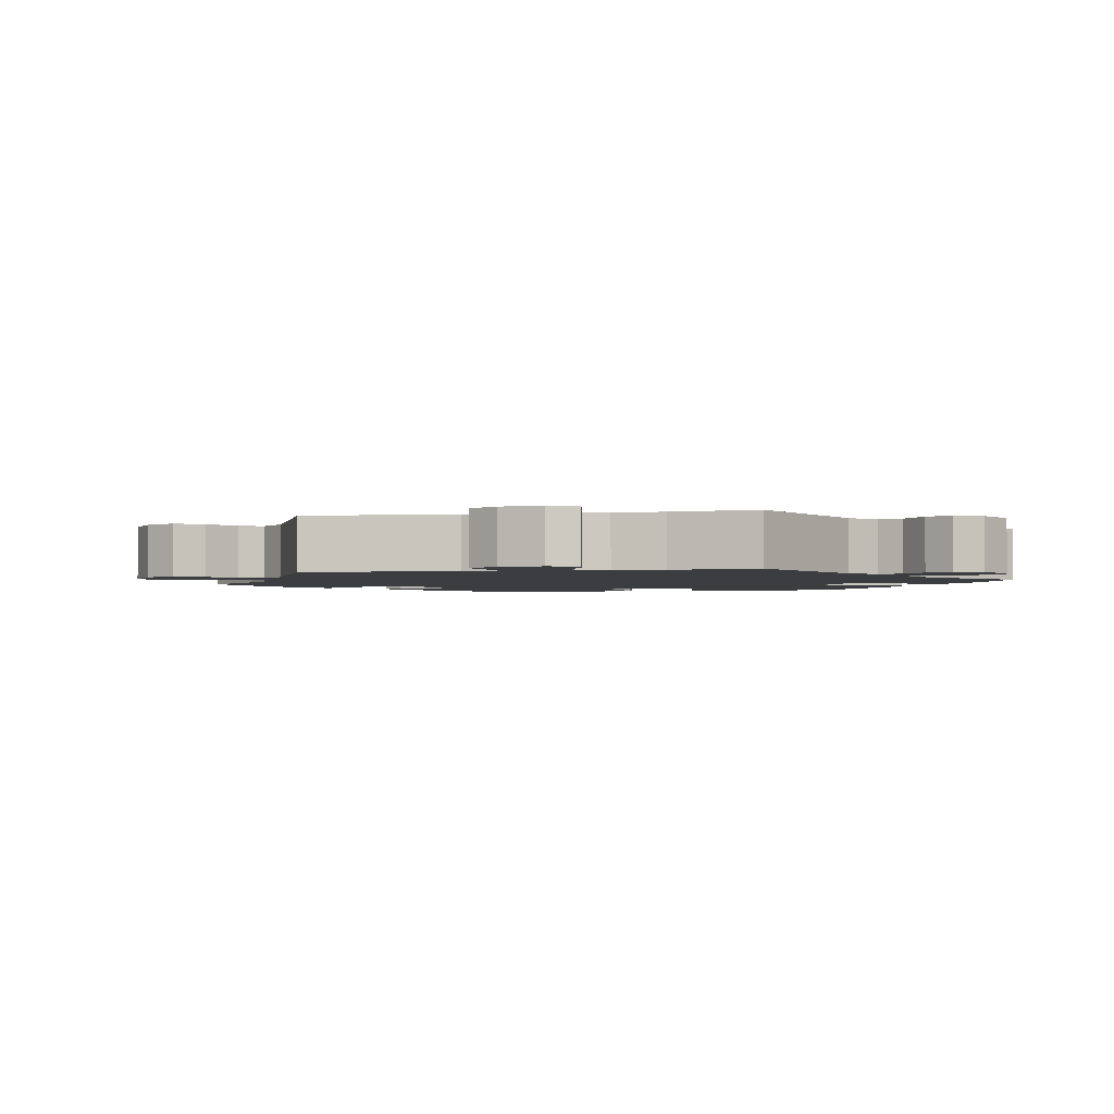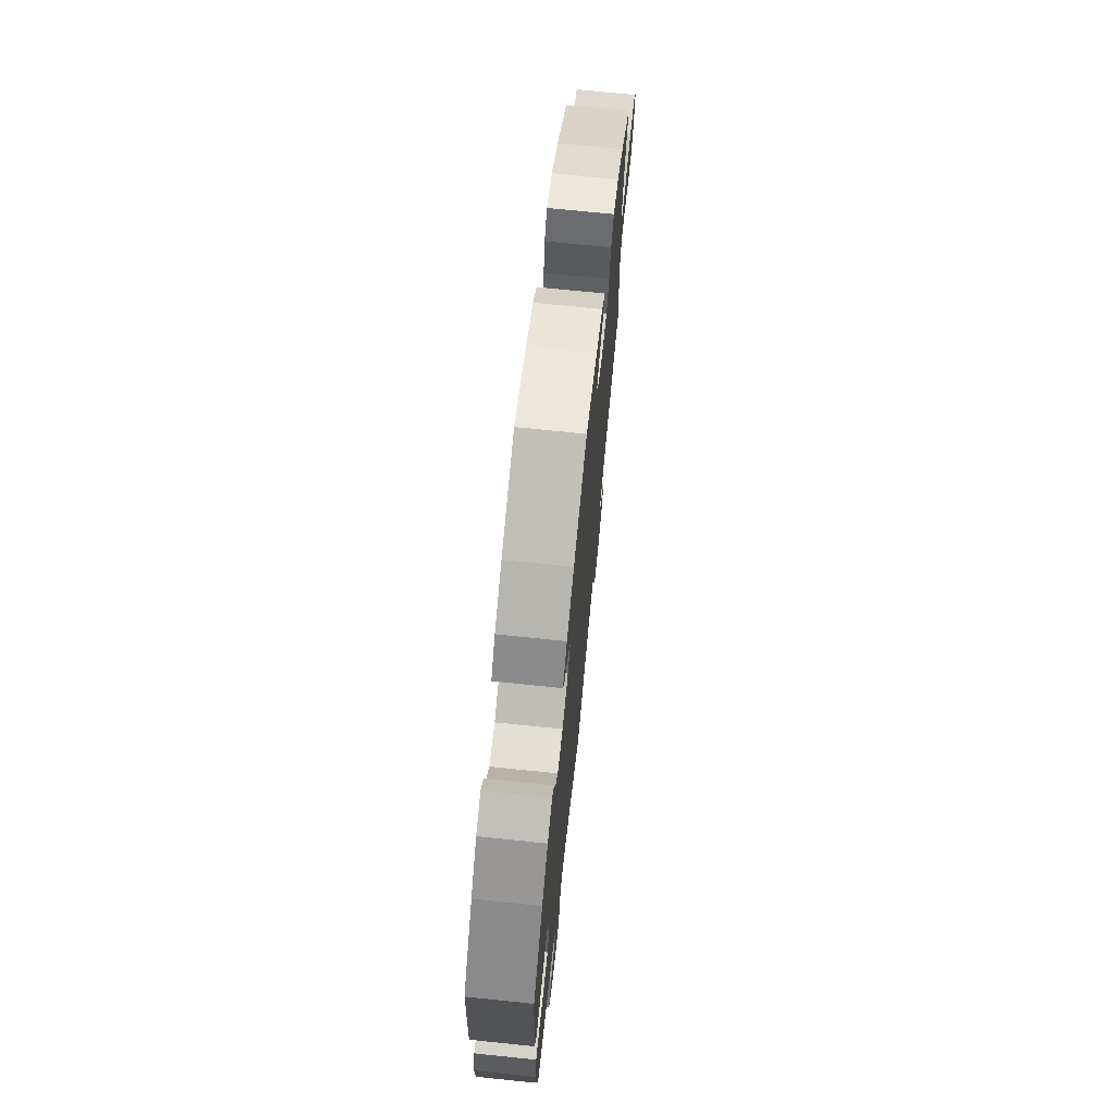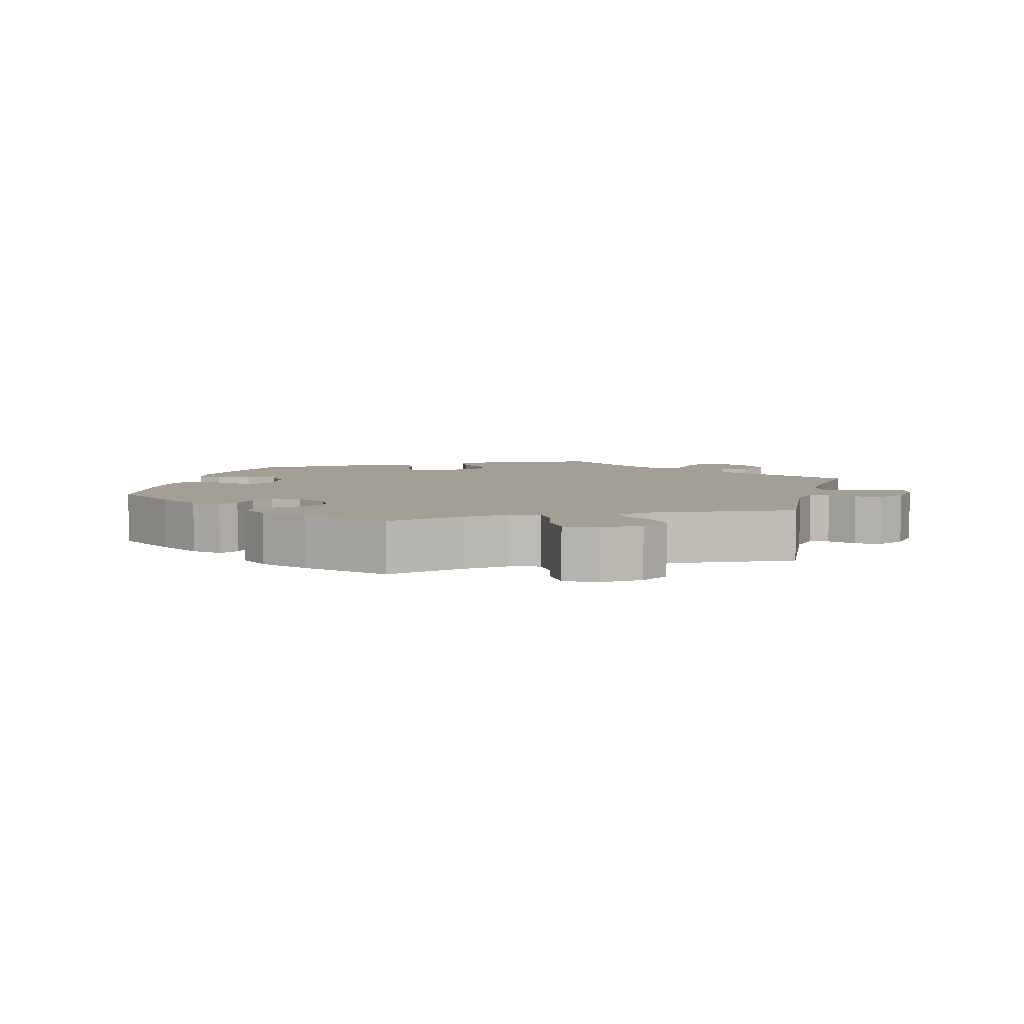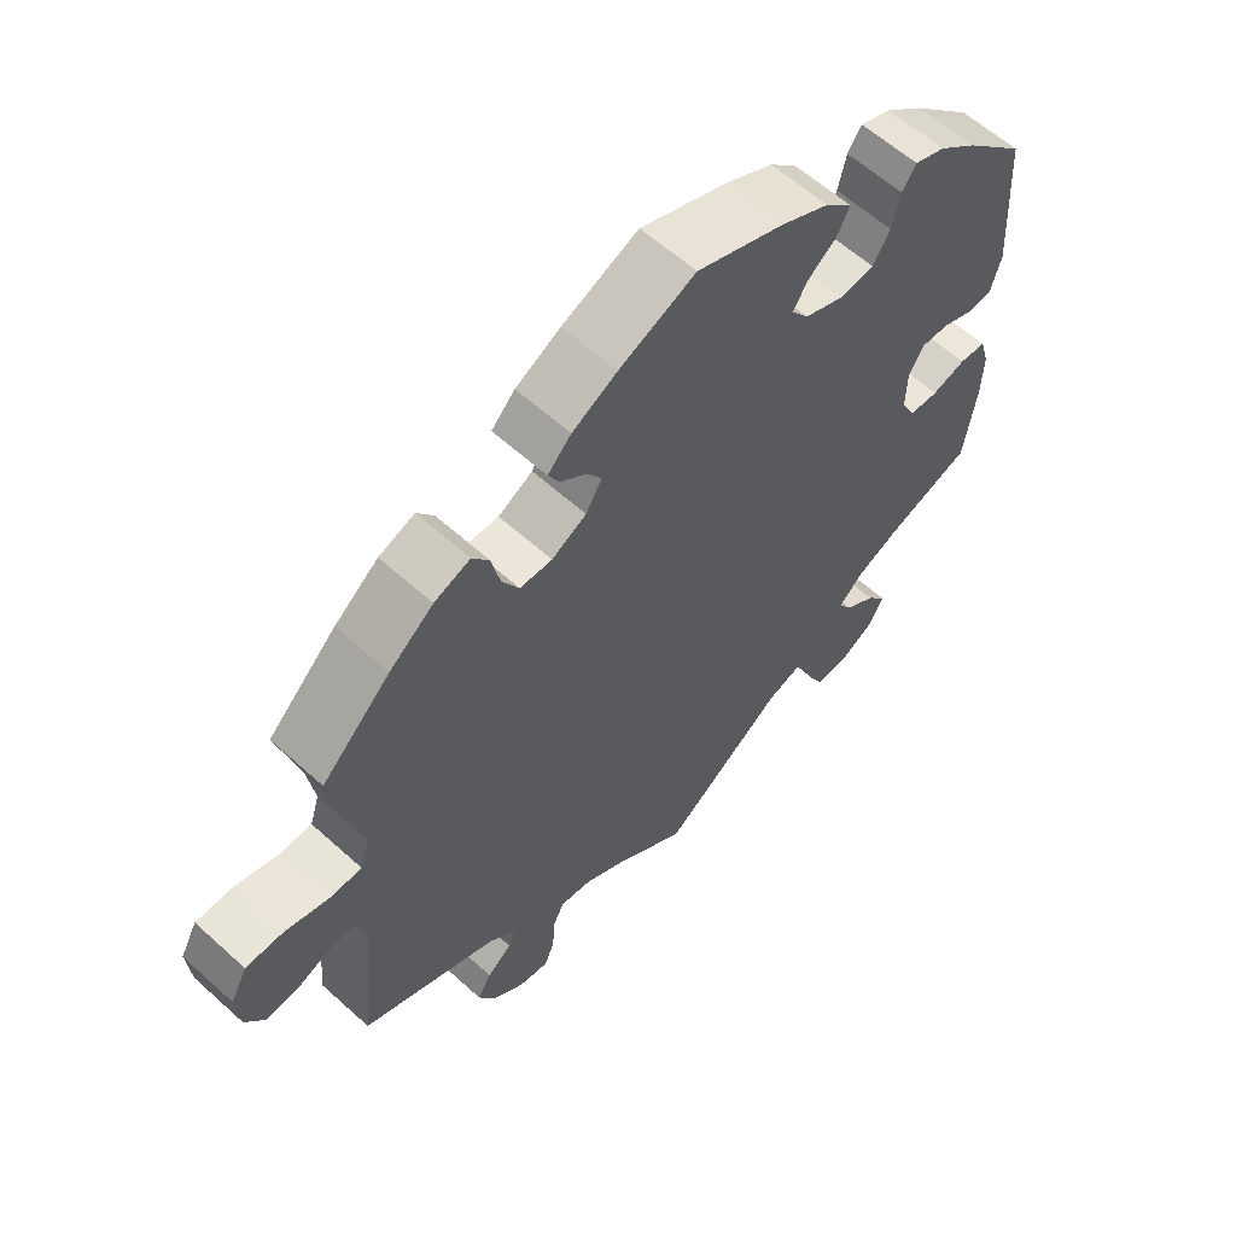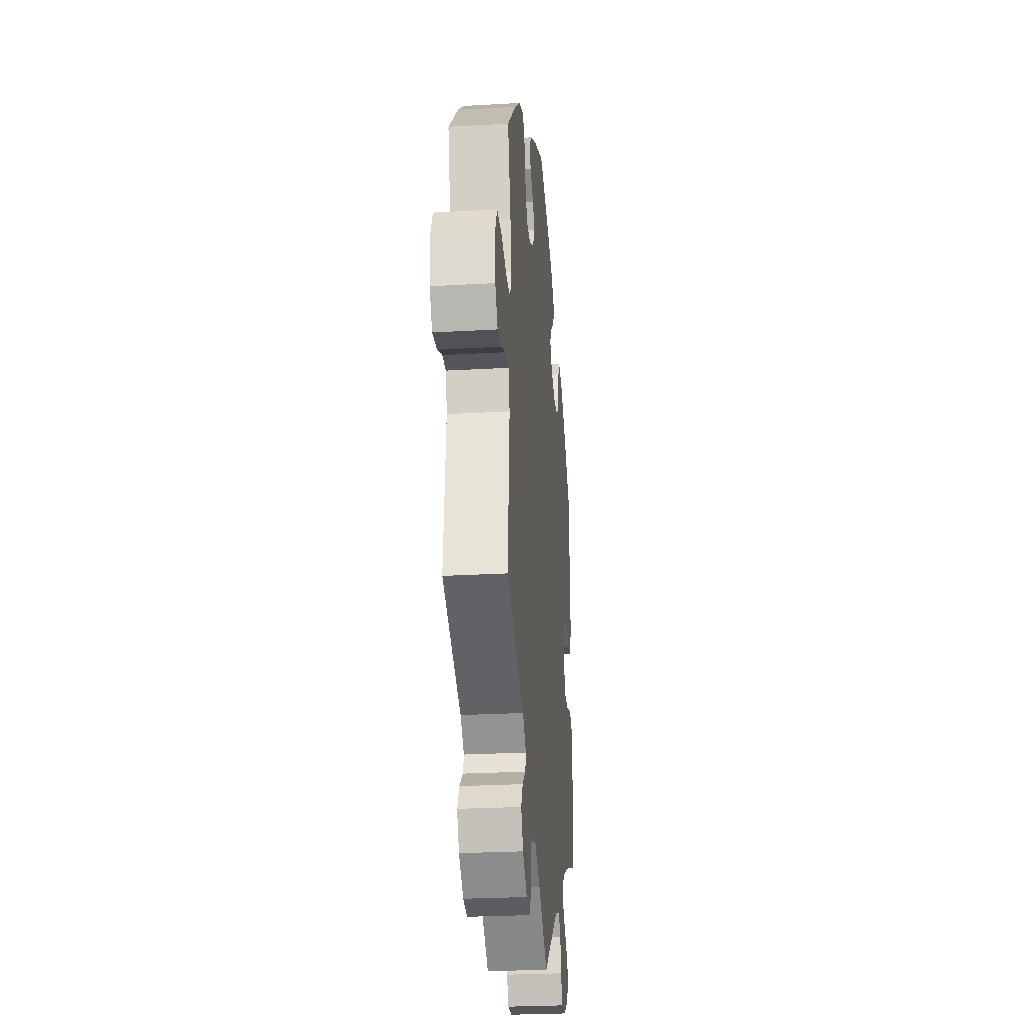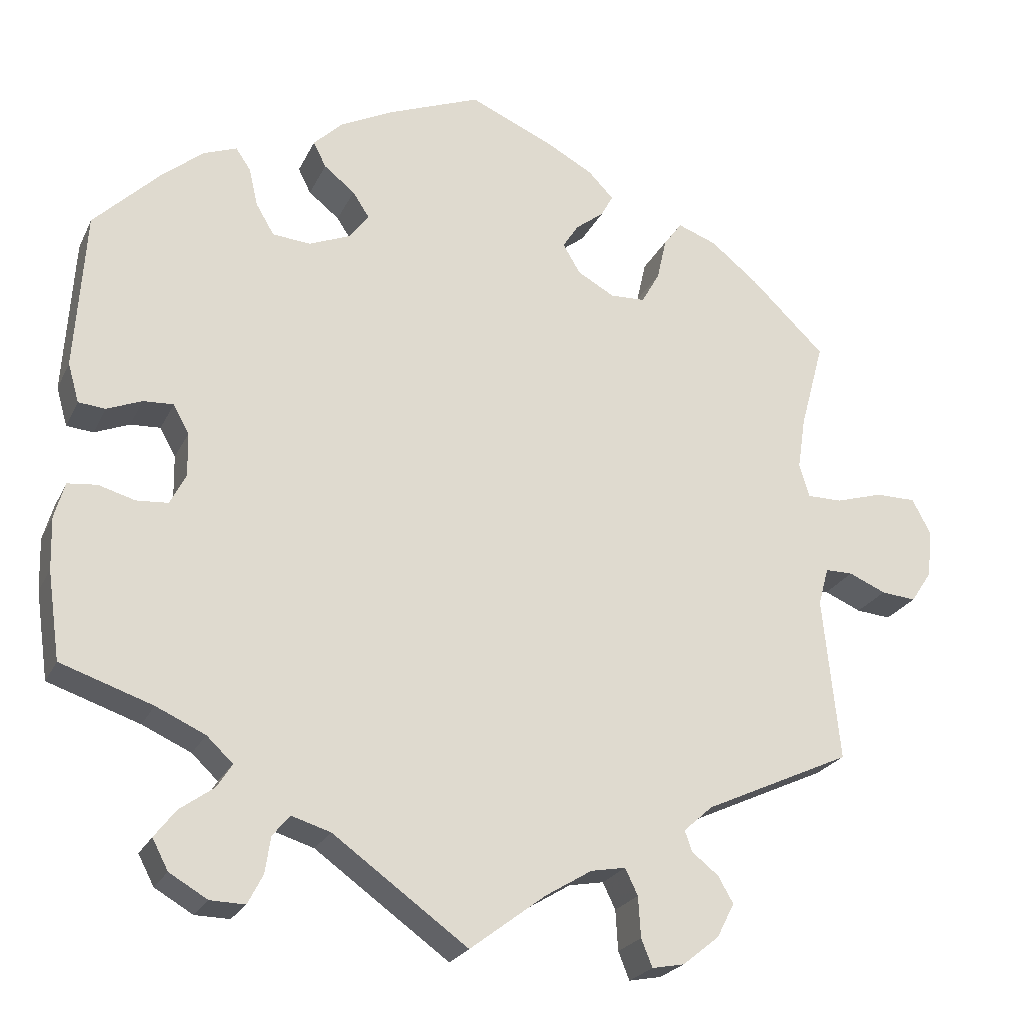
<metadata>
{"format":"obj","ext":"obj","renderer":"f3d","projection":"perspective","resolution":1024,"background":"white","views":[{"elev":-2.3,"azim":161.5,"up":"+Y"},{"elev":71.5,"azim":-84.1,"up":"+Z"},{"elev":5.4,"azim":74.6,"up":"+Y"},{"elev":60.3,"azim":132.8,"up":"+Z"},{"elev":-26.1,"azim":95.2,"up":"+Z"},{"elev":-23.6,"azim":-20.6,"up":"+Z"}]}
</metadata>
<code>
v 0.104 0.07 0.533
v 0.165 0.07 0.5
v 0.197 0.07 0.467
v 0.182 0.07 0.439
v 0.146 0.07 0.411
v 0.126 0.07 0.38
v 0.148 0.07 0.343
v 0.195 0.07 0.317
v 0.239 0.07 0.319
v 0.262 0.07 0.36
v 0.274 0.07 0.413
v 0.297 0.07 0.445
v 0.346 0.07 0.427
v 0.406 0.07 0.379
v 0.5 0.07 0.289
v 0.47 0.07 0.178
v 0.46 0.07 0.112
v 0.473 0.07 0.07
v 0.517 0.07 0.07
v 0.577 0.07 0.088
v 0.628 0.07 0.088
v 0.651 0.07 0.045
v 0.646 0.07 -0.016
v 0.619 0.07 -0.057
v 0.575 0.07 -0.053
v 0.528 0.07 -0.033
v 0.493 0.07 -0.033
v 0.48 0.07 -0.081
v 0.501 0.07 -0.288
v 0.315 0.07 -0.374
v 0.278 0.07 -0.407
v 0.287 0.07 -0.433
v 0.321 0.07 -0.46
v 0.34 0.07 -0.493
v 0.318 0.07 -0.536
v 0.272 0.07 -0.573
v 0.231 0.07 -0.581
v 0.217 0.07 -0.546
v 0.214 0.07 -0.495
v 0.198 0.07 -0.462
v 0.154 0.07 -0.47
v 0.095 0.07 -0.506
v 0 0.07 -0.578
v -0.17 0.07 -0.456
v -0.219 0.07 -0.441
v -0.241 0.07 -0.467
v -0.248 0.07 -0.513
v -0.267 0.07 -0.55
v -0.311 0.07 -0.549
v -0.359 0.07 -0.521
v -0.379 0.07 -0.483
v -0.352 0.07 -0.448
v -0.309 0.07 -0.417
v -0.29 0.07 -0.387
v -0.323 0.07 -0.356
v -0.385 0.07 -0.328
v -0.501 0.07 -0.289
v -0.517 0.07 -0.178
v -0.519 0.07 -0.112
v -0.506 0.07 -0.067
v -0.469 0.07 -0.063
v -0.423 0.07 -0.076
v -0.383 0.07 -0.073
v -0.363 0.07 -0.034
v -0.364 0.07 0.021
v -0.384 0.07 0.057
v -0.422 0.07 0.055
v -0.466 0.07 0.037
v -0.5 0.07 0.04
v -0.514 0.07 0.089
v -0.501 0.07 0.289
v -0.418 0.07 0.371
v -0.365 0.07 0.415
v -0.323 0.07 0.431
v -0.304 0.07 0.403
v -0.293 0.07 0.355
v -0.27 0.07 0.316
v -0.222 0.07 0.312
v -0.169 0.07 0.334
v -0.145 0.07 0.367
v -0.166 0.07 0.399
v -0.205 0.07 0.43
v -0.221 0.07 0.462
v -0.184 0.07 0.498
v -0.119 0.07 0.531
v 0 0.07 0.578
v 0.104 0 0.533
v 0.165 0 0.5
v 0.197 0 0.467
v 0.182 0 0.439
v 0.146 0 0.411
v 0.126 0 0.38
v 0.148 0 0.343
v 0.195 0 0.317
v 0.239 0 0.319
v 0.262 0 0.36
v 0.274 0 0.413
v 0.297 0 0.445
v 0.346 0 0.427
v 0.406 0 0.379
v 0.5 0 0.289
v 0.47 0 0.178
v 0.46 0 0.112
v 0.473 0 0.07
v 0.517 0 0.07
v 0.577 0 0.088
v 0.628 0 0.088
v 0.651 0 0.045
v 0.646 0 -0.016
v 0.619 0 -0.057
v 0.575 0 -0.053
v 0.528 0 -0.033
v 0.493 0 -0.033
v 0.48 0 -0.081
v 0.501 0 -0.288
v 0.315 0 -0.374
v 0.278 0 -0.407
v 0.287 0 -0.433
v 0.321 0 -0.46
v 0.34 0 -0.493
v 0.318 0 -0.536
v 0.272 0 -0.573
v 0.231 0 -0.581
v 0.217 0 -0.546
v 0.214 0 -0.495
v 0.198 0 -0.462
v 0.154 0 -0.47
v 0.095 0 -0.506
v 0 0 -0.578
v -0.17 0 -0.456
v -0.219 0 -0.441
v -0.241 0 -0.467
v -0.248 0 -0.513
v -0.267 0 -0.55
v -0.311 0 -0.549
v -0.359 0 -0.521
v -0.379 0 -0.483
v -0.352 0 -0.448
v -0.309 0 -0.417
v -0.29 0 -0.387
v -0.323 0 -0.356
v -0.385 0 -0.328
v -0.501 0 -0.289
v -0.517 0 -0.178
v -0.519 0 -0.112
v -0.506 0 -0.067
v -0.469 0 -0.063
v -0.423 0 -0.076
v -0.383 0 -0.073
v -0.363 0 -0.034
v -0.364 0 0.021
v -0.384 0 0.057
v -0.422 0 0.055
v -0.466 0 0.037
v -0.5 0 0.04
v -0.514 0 0.089
v -0.501 0 0.289
v -0.418 0 0.371
v -0.365 0 0.415
v -0.323 0 0.431
v -0.304 0 0.403
v -0.293 0 0.355
v -0.27 0 0.316
v -0.222 0 0.312
v -0.169 0 0.334
v -0.145 0 0.367
v -0.166 0 0.399
v -0.205 0 0.43
v -0.221 0 0.462
v -0.184 0 0.498
v -0.119 0 0.531
v 0 0 0.578
f 81 82 83 84
f 80 81 84 85
f 73 74 75 76
f 73 76 77
f 72 73 77
f 71 72 77
f 70 71 77 78
f 67 68 69 70
f 66 67 70 78
f 59 60 61 62
f 59 62 63
f 56 57 58 59
f 55 56 59 63
f 54 55 63 64
f 50 51 52 53
f 50 53 54
f 49 50 54
f 46 47 48 49
f 45 46 49 54
f 44 45 54 64
f 42 43 44 64
f 36 37 38 39
f 36 39 40
f 35 36 40
f 32 33 34 35
f 31 32 35 40
f 30 31 40 41
f 28 29 30
f 27 28 30 41
f 23 24 25 26
f 23 26 27
f 22 23 27
f 19 20 21 22
f 18 19 22 27
f 17 18 27 41
f 13 14 15 16
f 10 11 12 13
f 9 10 13 16
f 8 9 16 17
f 2 3 4 5
f 2 5 6
f 1 2 6
f 80 85 86 1
f 65 66 78 79
f 7 8 17 41
f 6 7 41 42
f 64 65 79 80
f 42 64 80
f 1 6 42 80
f 170 169 168 167
f 171 170 167 166
f 162 161 160 159
f 163 162 159
f 163 159 158
f 163 158 157
f 164 163 157 156
f 156 155 154 153
f 164 156 153 152
f 148 147 146 145
f 149 148 145
f 145 144 143 142
f 149 145 142 141
f 150 149 141 140
f 139 138 137 136
f 140 139 136
f 140 136 135
f 135 134 133 132
f 140 135 132 131
f 150 140 131 130
f 150 130 129 128
f 125 124 123 122
f 126 125 122
f 126 122 121
f 121 120 119 118
f 126 121 118 117
f 127 126 117 116
f 116 115 114
f 127 116 114 113
f 112 111 110 109
f 113 112 109
f 113 109 108
f 108 107 106 105
f 113 108 105 104
f 127 113 104 103
f 102 101 100 99
f 99 98 97 96
f 102 99 96 95
f 103 102 95 94
f 91 90 89 88
f 92 91 88
f 92 88 87
f 87 172 171 166
f 165 164 152 151
f 127 103 94 93
f 128 127 93 92
f 166 165 151 150
f 166 150 128
f 166 128 92 87
f 1 87 88 2
f 2 88 89 3
f 3 89 90 4
f 4 90 91 5
f 5 91 92 6
f 6 92 93 7
f 7 93 94 8
f 8 94 95 9
f 9 95 96 10
f 10 96 97 11
f 11 97 98 12
f 12 98 99 13
f 13 99 100 14
f 14 100 101 15
f 15 101 102 16
f 16 102 103 17
f 17 103 104 18
f 18 104 105 19
f 19 105 106 20
f 20 106 107 21
f 21 107 108 22
f 22 108 109 23
f 23 109 110 24
f 24 110 111 25
f 25 111 112 26
f 26 112 113 27
f 27 113 114 28
f 28 114 115 29
f 29 115 116 30
f 30 116 117 31
f 31 117 118 32
f 32 118 119 33
f 33 119 120 34
f 34 120 121 35
f 35 121 122 36
f 36 122 123 37
f 37 123 124 38
f 38 124 125 39
f 39 125 126 40
f 40 126 127 41
f 41 127 128 42
f 42 128 129 43
f 43 129 130 44
f 44 130 131 45
f 45 131 132 46
f 46 132 133 47
f 47 133 134 48
f 48 134 135 49
f 49 135 136 50
f 50 136 137 51
f 51 137 138 52
f 52 138 139 53
f 53 139 140 54
f 54 140 141 55
f 55 141 142 56
f 56 142 143 57
f 57 143 144 58
f 58 144 145 59
f 59 145 146 60
f 60 146 147 61
f 61 147 148 62
f 62 148 149 63
f 63 149 150 64
f 64 150 151 65
f 65 151 152 66
f 66 152 153 67
f 67 153 154 68
f 68 154 155 69
f 69 155 156 70
f 70 156 157 71
f 71 157 158 72
f 72 158 159 73
f 73 159 160 74
f 74 160 161 75
f 75 161 162 76
f 76 162 163 77
f 77 163 164 78
f 78 164 165 79
f 79 165 166 80
f 80 166 167 81
f 81 167 168 82
f 82 168 169 83
f 83 169 170 84
f 84 170 171 85
f 85 171 172 86
f 86 172 87 1

</code>
